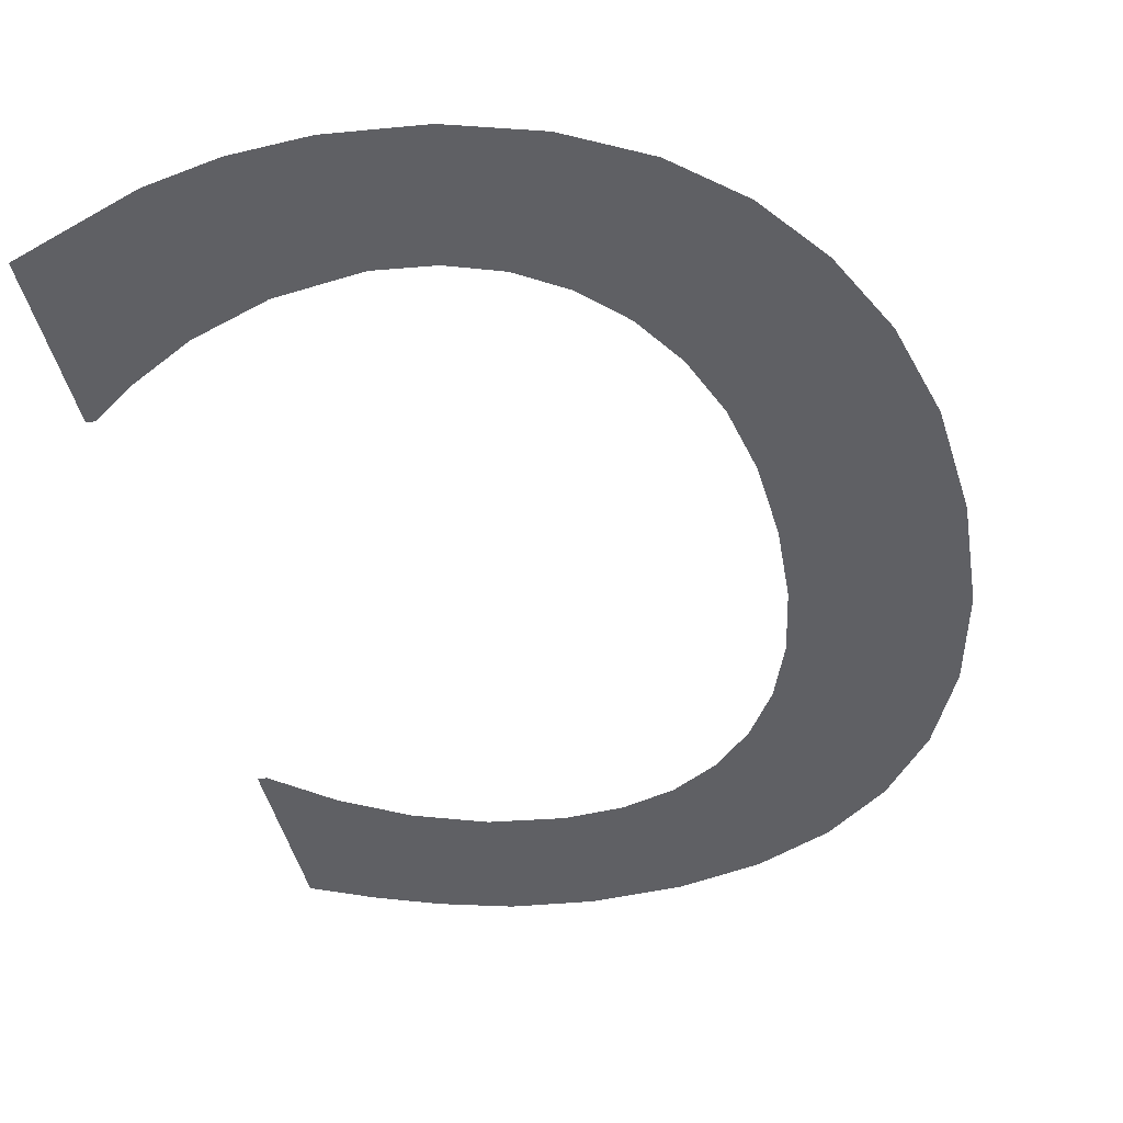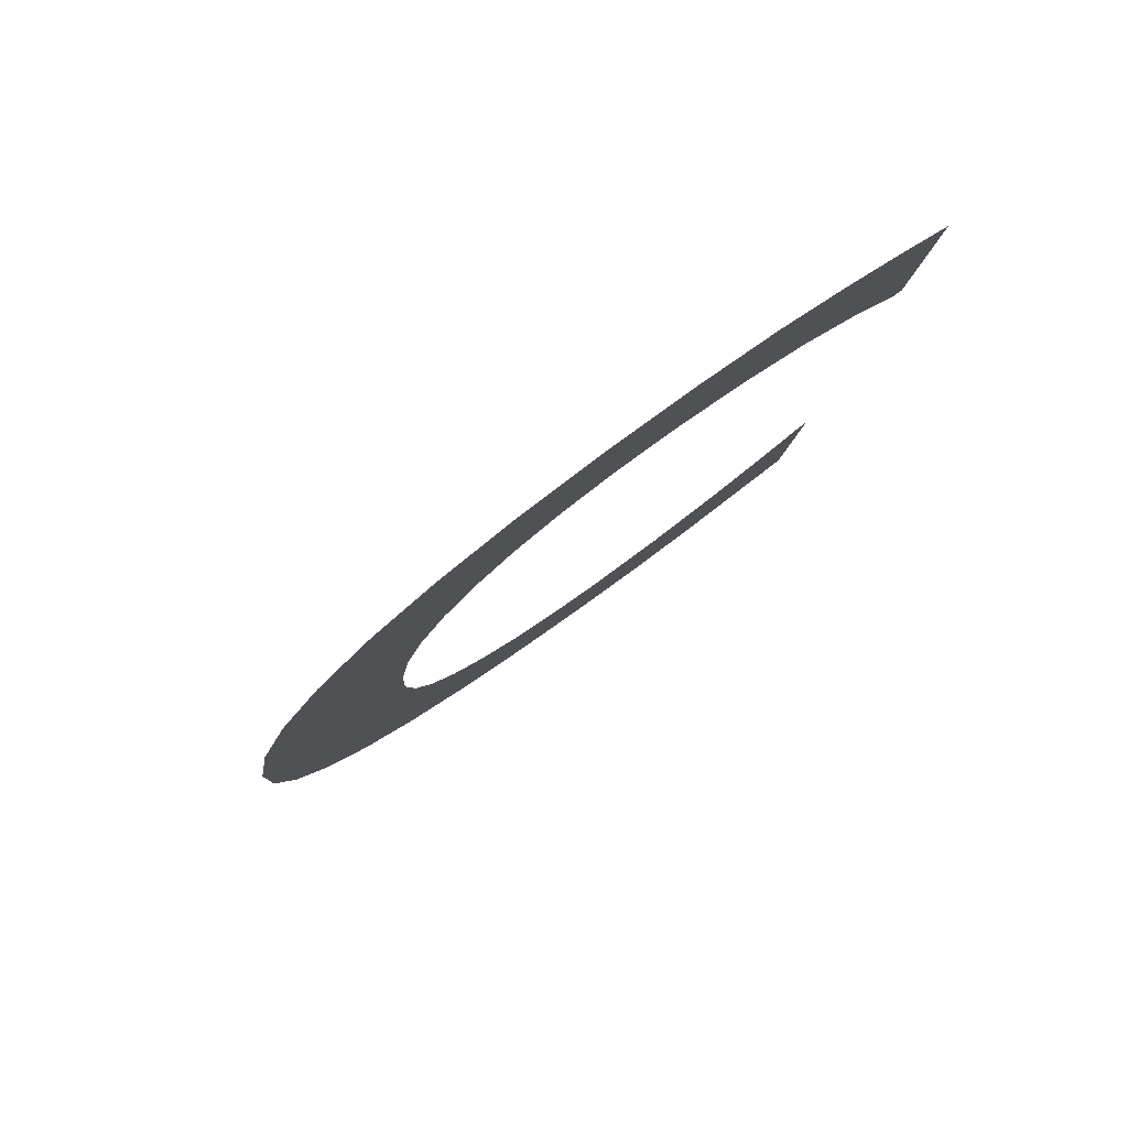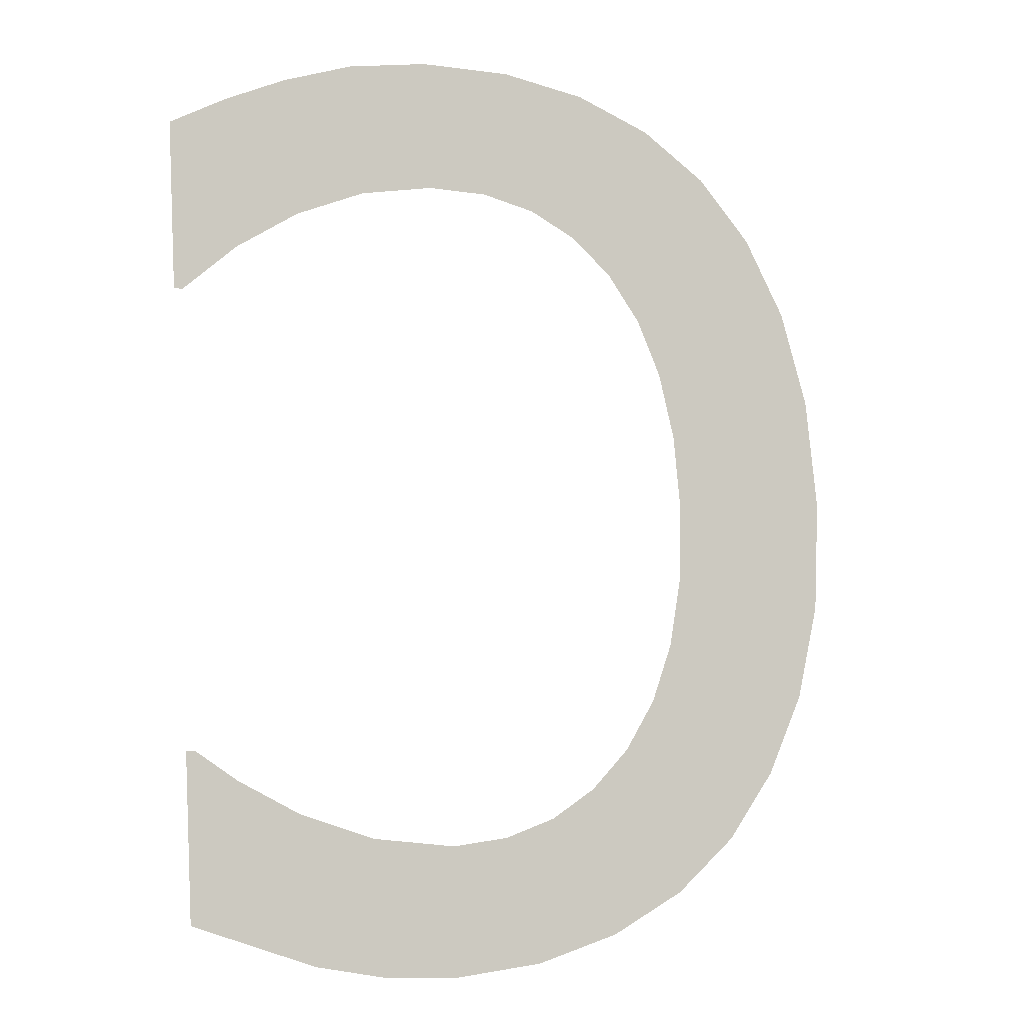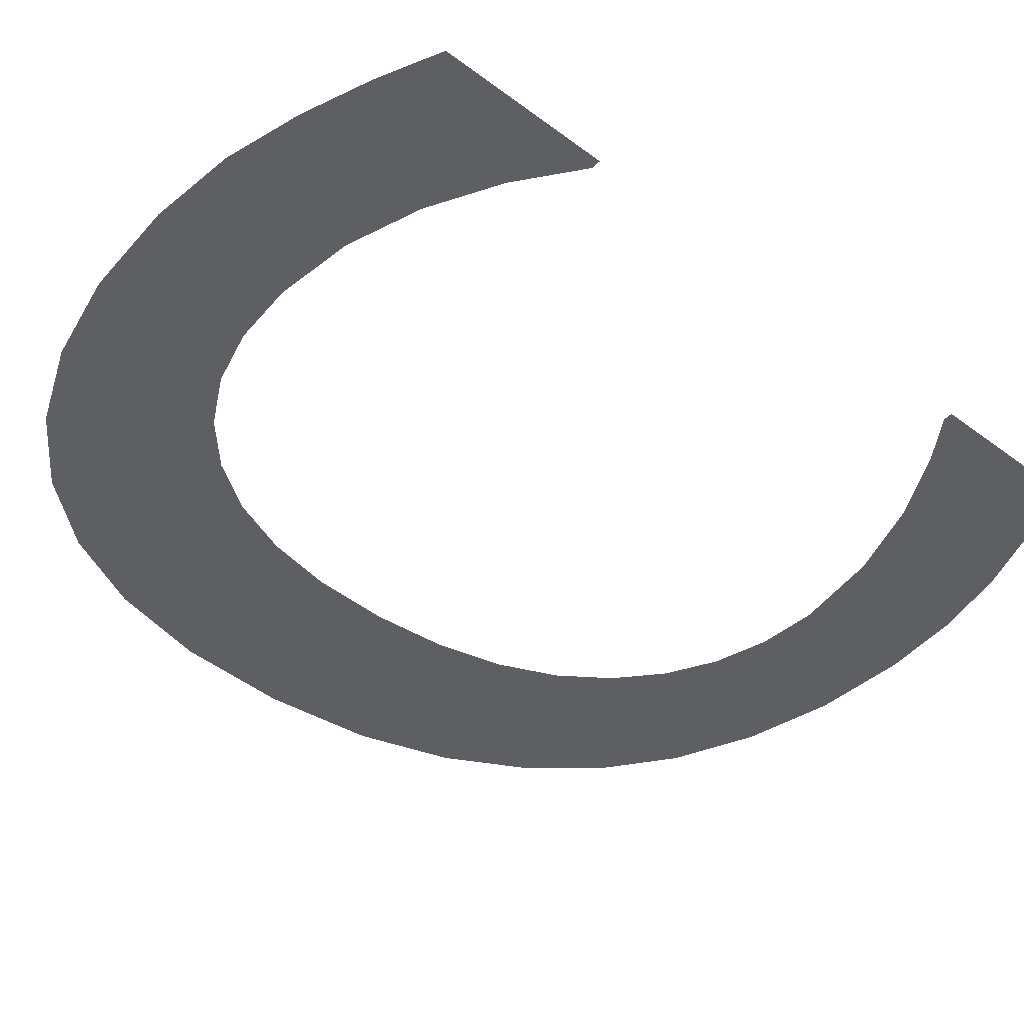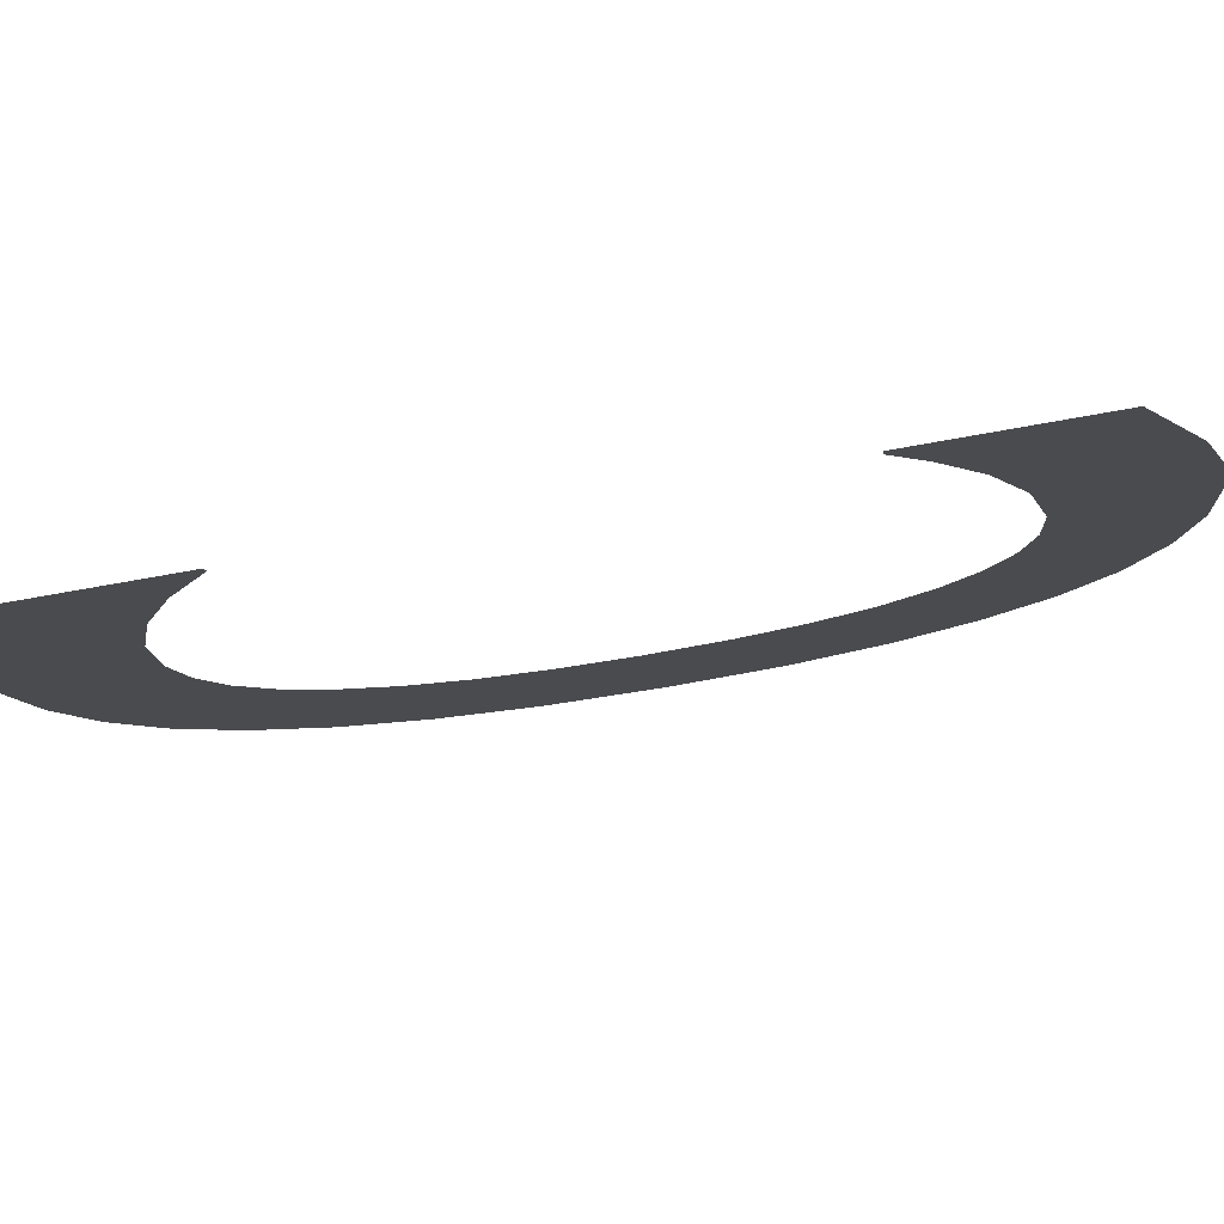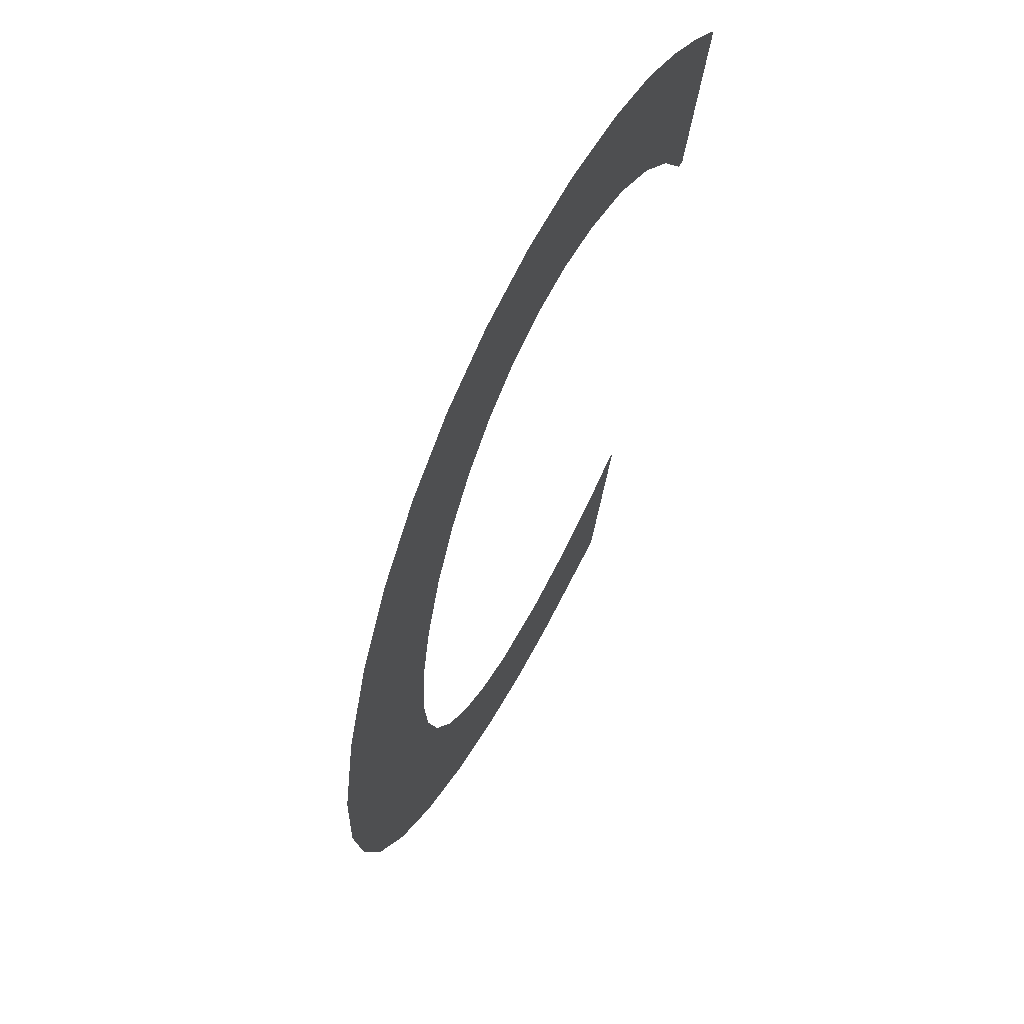
<metadata>
{"format":"obj","ext":"obj","renderer":"f3d","projection":"perspective","resolution":1024,"background":"white","views":[{"elev":-36.3,"azim":-167.0,"up":"+Y"},{"elev":72.4,"azim":-36.5,"up":"+Z"},{"elev":3.0,"azim":163.9,"up":"+Z"},{"elev":-48.8,"azim":46.5,"up":"+Y"},{"elev":-11.4,"azim":98.3,"up":"+Y"},{"elev":45.8,"azim":-63.9,"up":"+Z"}]}
</metadata>
<code>
o c_1_1/c_1/mesh414/mesh414-geometry#mesh414-geometry
v 0.2008 -0.07919 -0.04688
v 0.2008 -0.07961 -0.0439
v 0.2006 -0.0794 -0.0454
v 0.2011 -0.07979 -0.04261
v 0.2011 -0.07901 -0.04814
v 0.2016 -0.07994 -0.04153
v 0.2016 -0.07886 -0.04921
v 0.2022 -0.08006 -0.04065
v 0.2022 -0.07874 -0.05009
v 0.203 -0.07864 -0.05079
v 0.2028 -0.0794 -0.0454
v 0.2028 -0.07925 -0.04643
v 0.2031 -0.08016 -0.03997
v 0.203 -0.07913 -0.04734
v 0.2028 -0.07954 -0.04439
v 0.2033 -0.07902 -0.04812
v 0.203 -0.07966 -0.04349
v 0.204 -0.07857 -0.05131
v 0.2033 -0.07977 -0.04272
v 0.2037 -0.07892 -0.04878
v 0.204 -0.08023 -0.03949
v 0.2043 -0.07885 -0.0493
v 0.2037 -0.07987 -0.04206
v 0.2051 -0.07852 -0.05163
v 0.2042 -0.07994 -0.04154
v 0.2049 -0.0788 -0.04967
v 0.2051 -0.08027 -0.0392
v 0.2055 -0.07877 -0.0499
v 0.2048 -0.07999 -0.04117
v 0.2063 -0.07851 -0.05173
v 0.2055 -0.08002 -0.04094
v 0.2063 -0.07875 -0.04997
v 0.2063 -0.08028 -0.03911
v 0.2074 -0.07878 -0.04981
v 0.2063 -0.08003 -0.04087
v 0.2073 -0.07852 -0.05166
v 0.2073 -0.08002 -0.04097
v 0.2083 -0.07855 -0.05145
v 0.2074 -0.08027 -0.03919
v 0.2084 -0.07883 -0.04943
v 0.2082 -0.07998 -0.04128
v 0.2099 -0.07864 -0.0508
v 0.2083 -0.08024 -0.03942
v 0.2093 -0.0789 -0.04894
v 0.2091 -0.07991 -0.04175
v 0.2098 -0.07896 -0.04852
v 0.2092 -0.0802 -0.03972
v 0.2099 -0.07896 -0.04852
v 0.2098 -0.07983 -0.04234
v 0.2099 -0.08015 -0.04006
v 0.2099 -0.07983 -0.04234
f 1 2 3
f 2 1 4
f 3 2 1
f 4 1 2
f 4 1 5
f 5 1 4
f 4 5 6
f 6 5 4
f 6 5 7
f 7 5 6
f 6 7 8
f 8 7 6
f 8 7 9
f 9 7 8
f 8 9 10
f 10 9 8
f 8 10 11
f 11 10 8
f 11 10 12
f 12 10 11
f 11 13 8
f 8 13 11
f 12 10 14
f 14 10 12
f 13 11 15
f 15 11 13
f 14 10 16
f 16 10 14
f 13 15 17
f 17 15 13
f 16 10 18
f 18 10 16
f 13 17 19
f 19 17 13
f 16 18 20
f 20 18 16
f 13 19 21
f 21 19 13
f 20 18 22
f 22 18 20
f 21 19 23
f 23 19 21
f 22 18 24
f 24 18 22
f 21 23 25
f 25 23 21
f 22 24 26
f 26 24 22
f 21 25 27
f 27 25 21
f 26 24 28
f 28 24 26
f 27 25 29
f 29 25 27
f 28 24 30
f 30 24 28
f 27 29 31
f 31 29 27
f 28 30 32
f 32 30 28
f 27 31 33
f 33 31 27
f 32 30 34
f 34 30 32
f 33 31 35
f 35 31 33
f 34 30 36
f 36 30 34
f 33 35 37
f 37 35 33
f 34 36 38
f 38 36 34
f 33 37 39
f 39 37 33
f 34 38 40
f 40 38 34
f 39 37 41
f 41 37 39
f 40 38 42
f 42 38 40
f 39 41 43
f 43 41 39
f 40 42 44
f 44 42 40
f 43 41 45
f 45 41 43
f 44 42 46
f 46 42 44
f 43 45 47
f 47 45 43
f 46 42 48
f 48 42 46
f 47 45 49
f 49 45 47
f 47 49 50
f 50 49 47
f 50 49 51
f 51 49 50

</code>
